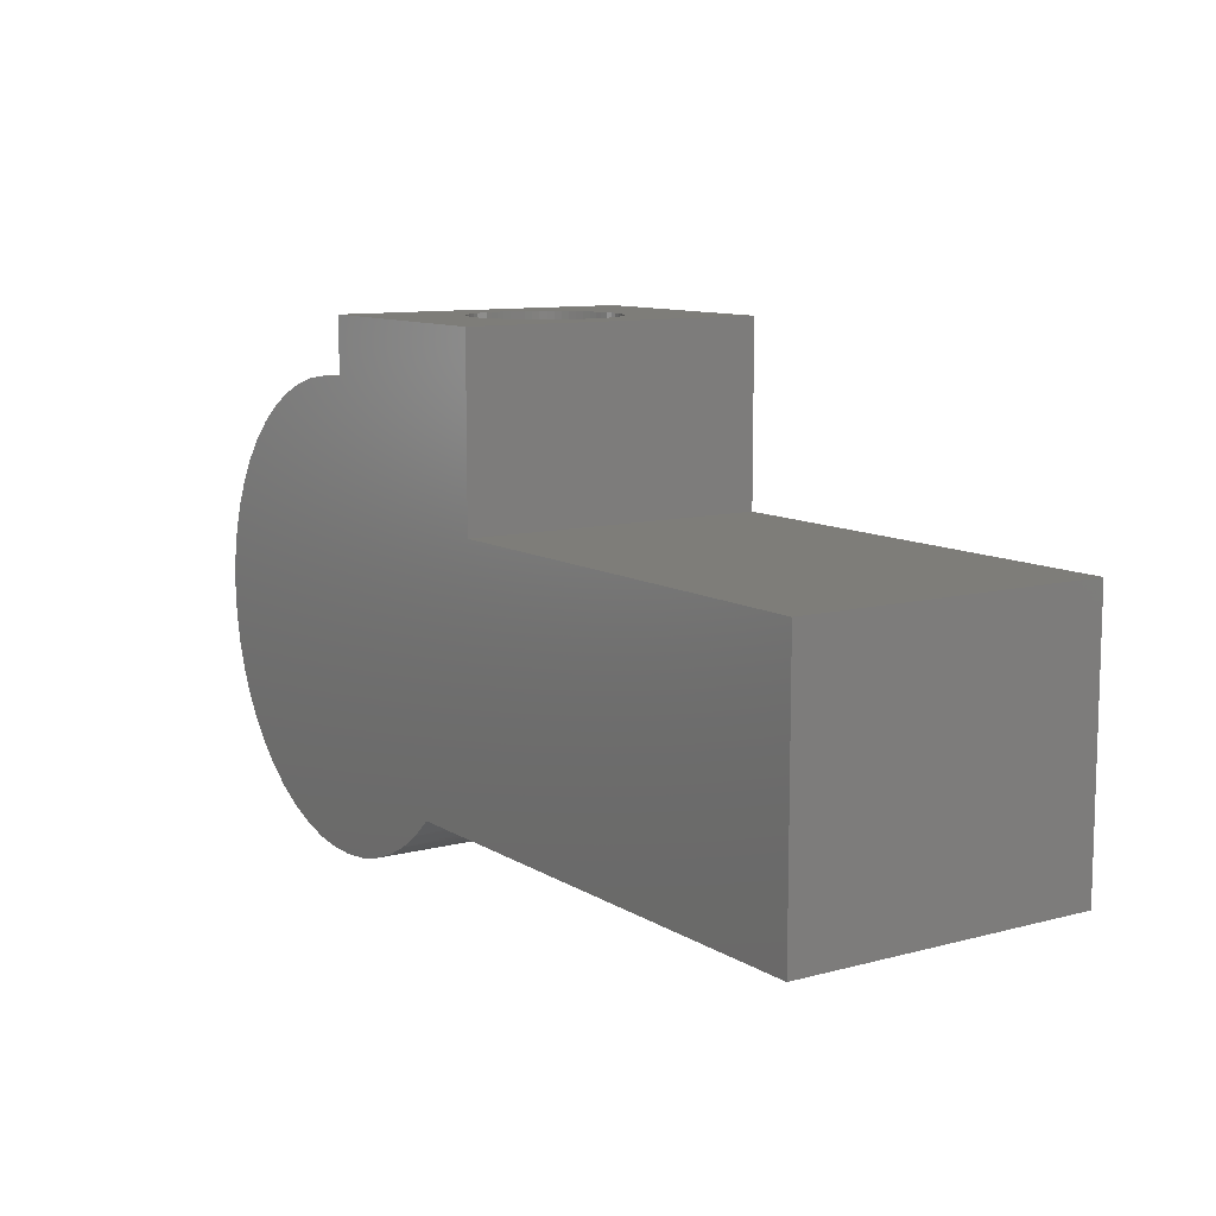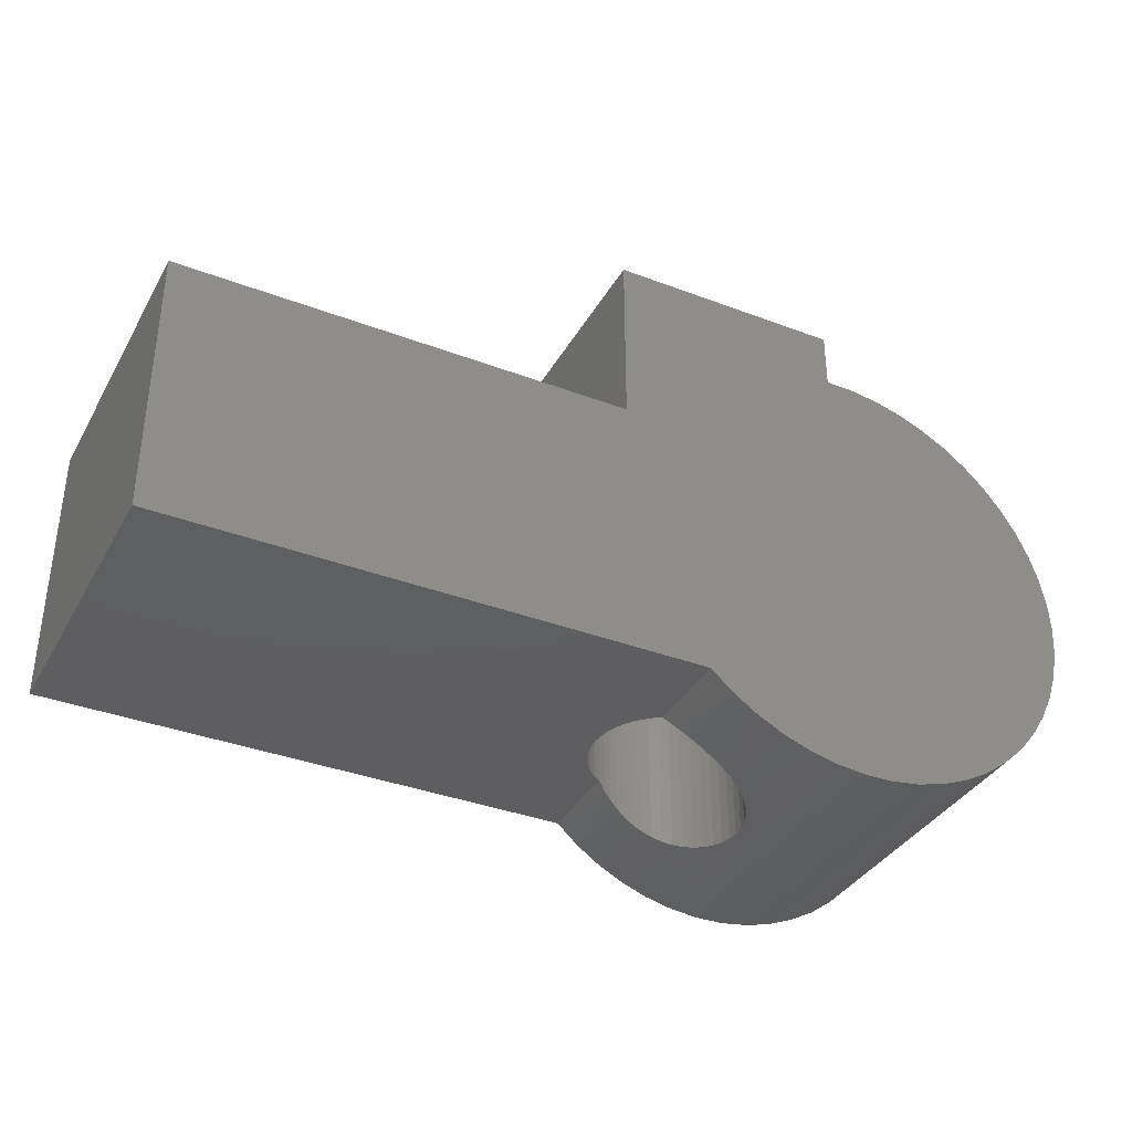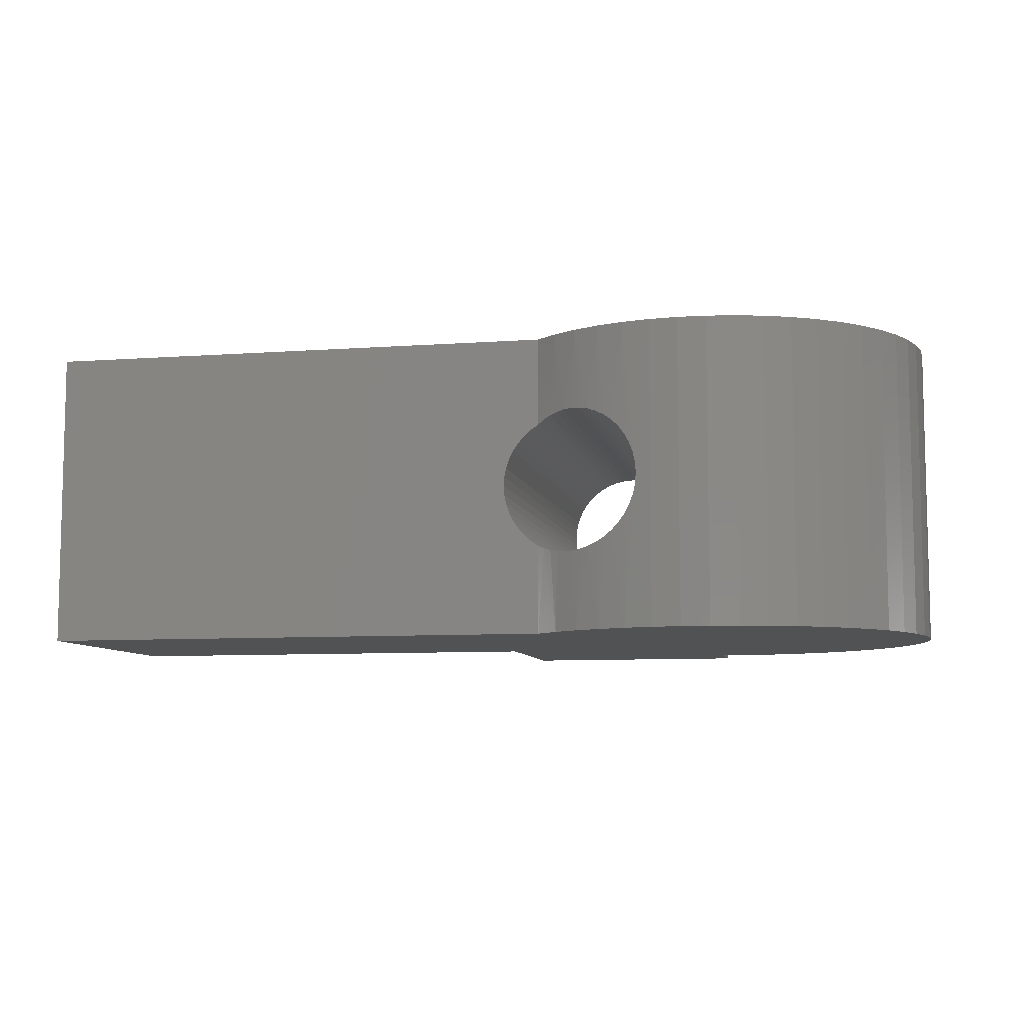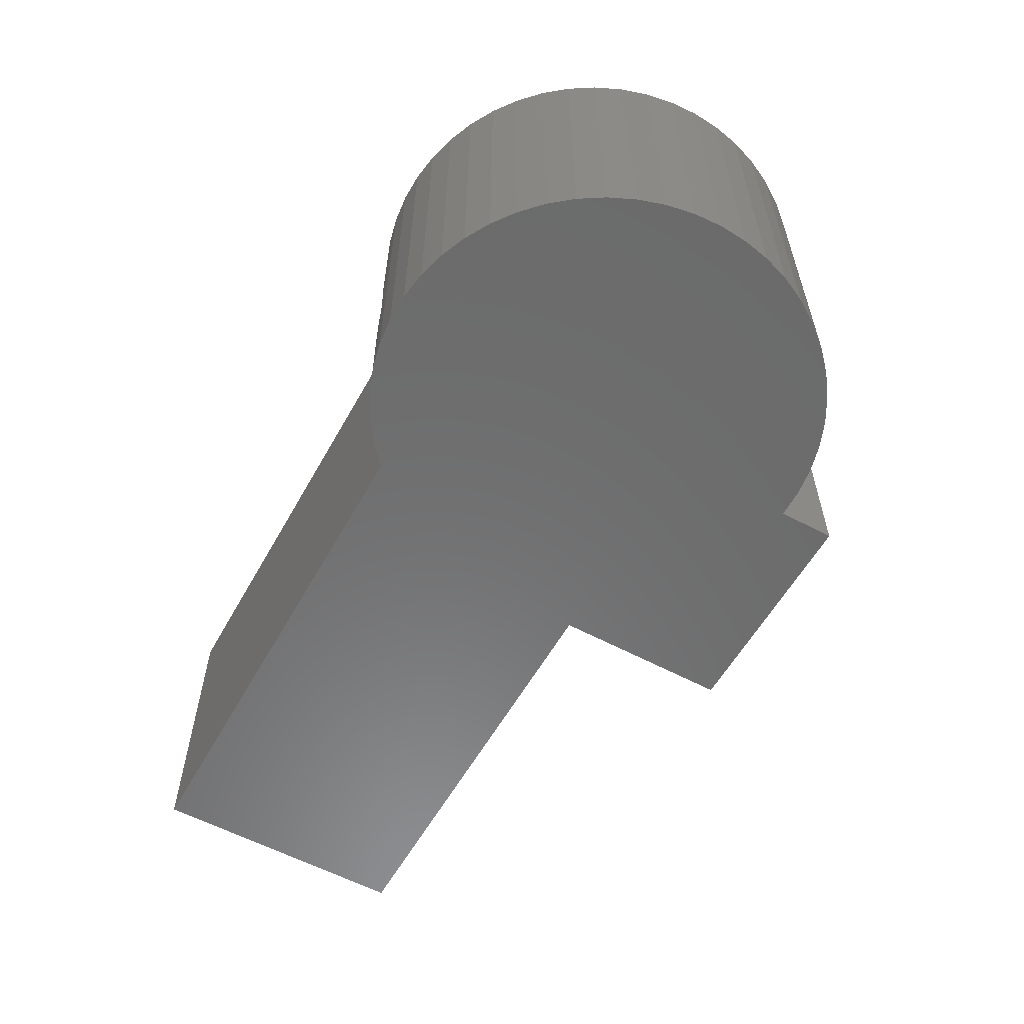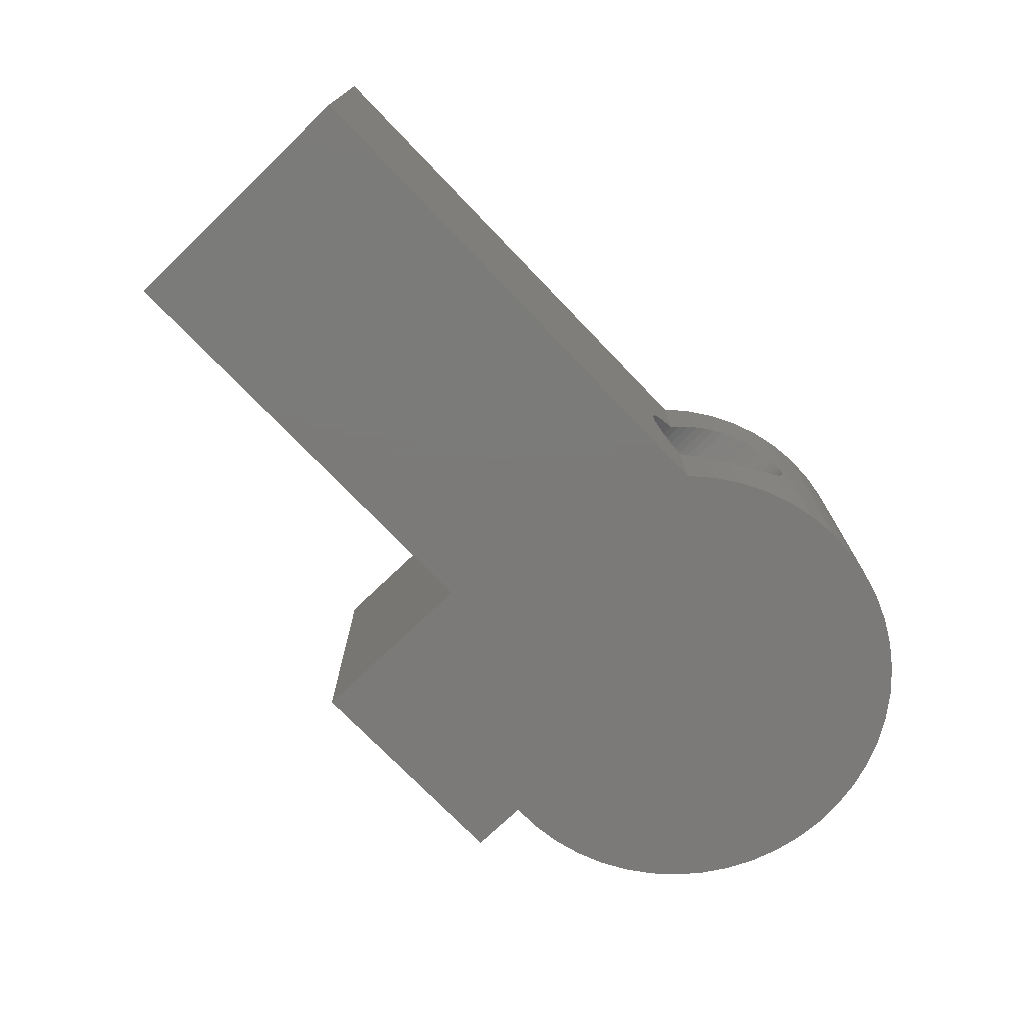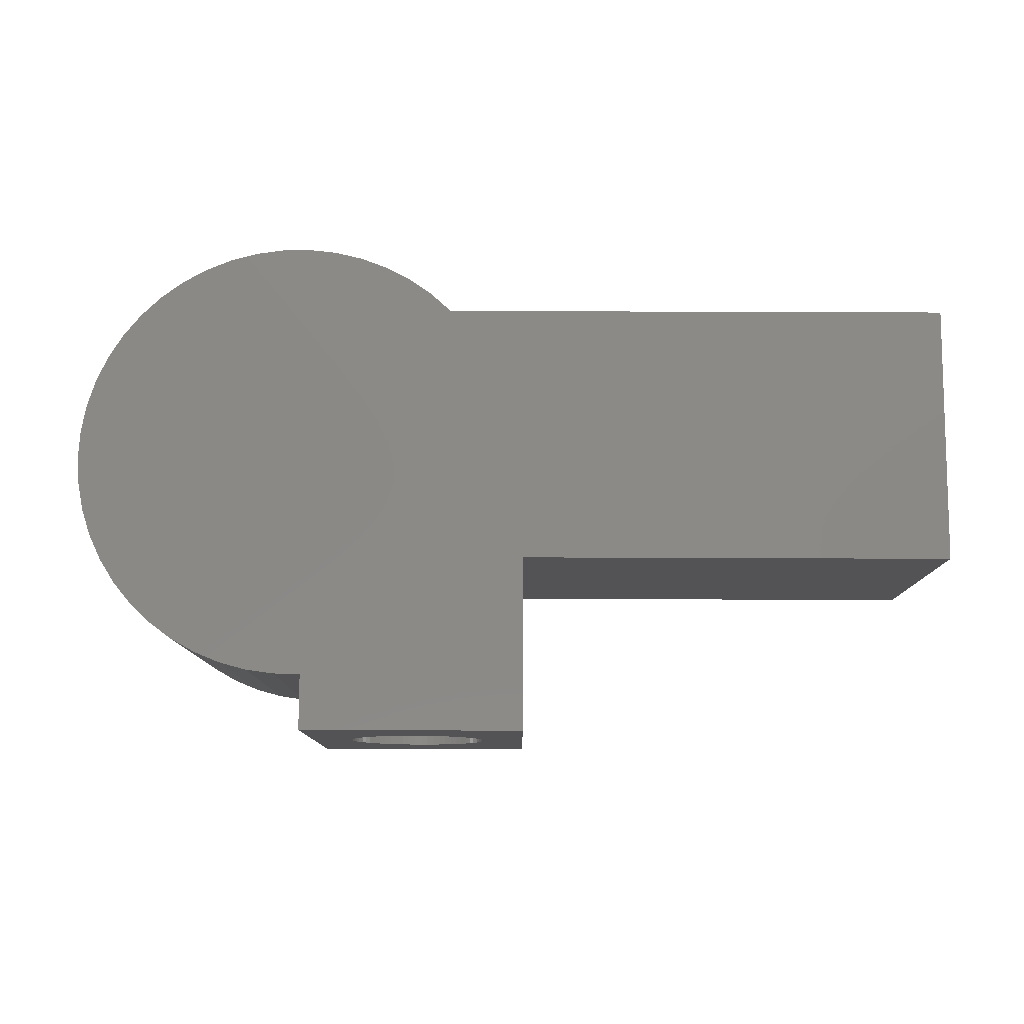
<metadata>
{"format":"stl","ext":"stl","renderer":"f3d","projection":"perspective","resolution":1024,"background":"white","views":[{"elev":10.2,"azim":-123.9,"up":"+Y"},{"elev":-36.3,"azim":-26.3,"up":"+Y"},{"elev":-8.0,"azim":11.6,"up":"+Z"},{"elev":-58.0,"azim":60.9,"up":"+Z"},{"elev":-73.8,"azim":-46.2,"up":"+Z"},{"elev":79.2,"azim":-179.8,"up":"+Z"}]}
</metadata>
<code>
# stl→obj: 188 verts, 376 faces
v -3.487 7.5 -1.896
v -3.672 7.5 -1.868
v -3.653 -4.76 -1.872
v -3.433 -4.921 -1.9
v -3.3 7.5 -1.905
v -3.21 -5.069 -1.903
v -3.113 7.5 -1.896
v -2.975 -5.21 -1.877
v -2.928 7.5 -1.868
v -2.734 -5.341 -1.819
v -2.747 7.5 -1.823
v -2.571 7.5 -1.76
v -3.853 7.5 -1.823
v -3.867 -4.588 -1.818
v -1.432 7.5 -0.3716
v -1.477 7.5 -0.553
v -1.474 -5.816 -0.5419
v -1.415 -5.831 -0.2702
v -1.404 7.5 -0.1867
v -1.395 -5.836 -1.104e-15
v -1.395 7.5 0
v -1.404 7.5 0.1867
v -1.415 -5.831 0.2702
v -1.432 7.5 0.3716
v -1.474 -5.816 0.5419
v -1.477 7.5 0.553
v -1.54 7.5 0.729
v -1.54 7.5 -0.729
v -1.573 -5.79 -0.8038
v -1.573 -5.79 0.8038
v -1.62 7.5 0.898
v -1.708 -5.752 1.046
v -1.716 7.5 1.058
v -1.827 7.5 1.209
v -4.029 7.5 1.76
v -3.853 7.5 1.823
v -3.867 -4.588 1.818
v -4.071 -4.407 1.742
v -4.198 7.5 1.68
v -4.263 -4.222 1.644
v -4.358 7.5 1.584
v -4.468 -4.222 1.505
v -4.509 7.5 1.473
v -4.654 -4.222 1.34
v -4.647 7.5 1.347
v -4.773 7.5 1.209
v -3.672 7.5 1.868
v -3.653 -4.76 1.872
v -3.487 7.5 1.896
v -3.433 -4.921 1.9
v -4.816 -4.222 1.154
v -4.884 7.5 1.058
v -4.953 -4.222 0.9471
v -4.98 7.5 0.898
v -5.062 -4.222 0.7247
v -5.06 7.5 0.729
v -5.123 7.5 0.553
v -5.141 -4.222 0.4901
v -5.168 7.5 0.3716
v -5.189 -4.222 0.2471
v -5.196 7.5 0.1867
v -5.205 -4.222 -2.333e-16
v -5.205 7.5 -2.333e-16
v -5.196 7.5 -0.1867
v -5.189 -4.222 -0.2471
v -5.168 7.5 -0.3716
v -5.141 -4.222 -0.4901
v -5.123 7.5 -0.553
v -5.062 -4.222 -0.7247
v -5.06 7.5 -0.729
v -4.98 7.5 -0.898
v -4.953 -4.222 -0.9471
v -4.884 7.5 -1.058
v -4.816 -4.222 -1.154
v -4.773 7.5 -1.209
v -4.654 -4.222 -1.34
v -4.647 7.5 -1.347
v -4.509 7.5 -1.473
v -4.468 -4.222 -1.505
v -4.358 7.5 -1.584
v -4.263 -4.222 -1.644
v -4.198 7.5 -1.68
v -4.071 -4.407 -1.742
v -4.029 7.5 -1.76
v -3.3 7.5 1.905
v -3.21 -5.069 1.903
v -3.113 7.5 1.896
v -2.975 -5.21 1.877
v -2.928 7.5 1.868
v -2.734 -5.341 1.819
v -2.747 7.5 1.823
v -2.571 7.5 1.76
v -2.495 -5.457 1.727
v -2.402 7.5 1.68
v -2.267 -5.555 1.6
v -2.242 7.5 1.584
v -2.091 7.5 1.473
v -2.057 -5.636 1.443
v -1.953 7.5 1.347
v -1.872 -5.701 1.26
v -1.62 7.5 -0.898
v -1.708 -5.752 -1.046
v -1.716 7.5 -1.058
v -1.827 7.5 -1.209
v -1.872 -5.701 -1.26
v -1.953 7.5 -1.347
v -2.057 -5.636 -1.443
v -2.091 7.5 -1.473
v -2.242 7.5 -1.584
v -2.267 -5.555 -1.6
v -2.402 7.5 -1.68
v -2.495 -5.457 -1.727
v -4.263 -4.222 -4
v -18 -4.222 -4
v -18 -4.222 4
v -4.263 -4.222 4
v -6.319 2.778 -4
v -6.319 2.778 4
v -6.319 7.5 -4
v -6.319 7.5 4
v -0.2769 5.994 4
v -0.2769 5.994 -4
v -0.2769 7.5 4
v -0.2769 7.5 -4
v -3.707 -4.718 4
v -3.093 -5.141 4
v -2.432 -5.485 4
v -1.733 -5.744 4
v -1.007 -5.915 4
v -1.007 -5.915 -4
v -1.733 -5.744 -4
v -2.432 -5.485 -4
v -3.093 -5.141 -4
v -3.707 -4.718 -4
v -0.2662 -5.994 -4
v -0.2662 -5.994 4
v 0.4791 -5.981 -4
v 0.4791 -5.981 4
v 1.217 -5.875 -4
v 1.217 -5.875 4
v 1.936 -5.679 -4
v 1.936 -5.679 4
v 2.625 -5.395 -4
v 2.625 -5.395 4
v 3.274 -5.028 -4
v 3.274 -5.028 4
v 3.872 -4.583 -4
v 3.872 -4.583 4
v 4.411 -4.068 -4
v 4.411 -4.068 4
v 4.881 -3.489 -4
v 4.881 -3.489 4
v 5.276 -2.857 -4
v 5.276 -2.857 4
v 5.59 -2.181 -4
v 5.59 -2.181 4
v 5.817 -1.471 -4
v 5.817 -1.471 4
v 5.954 -0.7386 -4
v 5.954 -0.7386 4
v 6 0.005389 -4
v 6 0.005389 4
v 5.953 0.7493 -4
v 5.953 0.7493 4
v 5.814 1.482 -4
v 5.814 1.482 4
v 5.586 2.191 -4
v 5.586 2.191 4
v 5.271 2.867 -4
v 5.271 2.867 4
v 4.875 3.498 -4
v 4.875 3.498 4
v 4.403 4.076 -4
v 4.403 4.076 4
v 3.864 4.59 -4
v 3.864 4.59 4
v 3.265 5.034 -4
v 3.265 5.034 4
v 2.616 5.4 -4
v 2.616 5.4 4
v 1.926 5.683 -4
v 1.926 5.683 4
v 1.206 5.877 -4
v 1.206 5.877 4
v 0.4684 5.982 -4
v 0.4684 5.982 4
v -18 2.778 4
v -18 2.778 -4
f 1 2 3
f 4 1 3
f 4 5 1
f 4 6 5
f 5 6 7
f 7 6 8
f 9 8 10
f 11 10 12
f 11 9 10
f 3 13 14
f 3 2 13
f 15 16 17
f 18 15 17
f 18 19 15
f 18 20 19
f 19 20 21
f 21 20 22
f 22 20 23
f 24 23 25
f 26 25 27
f 26 24 25
f 17 28 29
f 17 16 28
f 25 30 27
f 27 30 31
f 31 30 32
f 33 32 34
f 33 31 32
f 35 36 37
f 38 35 37
f 38 39 35
f 38 40 39
f 39 40 41
f 41 40 42
f 43 42 44
f 45 44 46
f 45 43 44
f 37 47 48
f 37 36 47
f 48 49 50
f 48 47 49
f 44 51 46
f 46 51 52
f 52 51 53
f 54 53 55
f 56 55 57
f 56 54 55
f 55 58 57
f 57 58 59
f 59 58 60
f 61 60 62
f 63 62 64
f 63 61 62
f 62 65 64
f 64 65 66
f 66 65 67
f 68 67 69
f 70 69 71
f 70 68 69
f 69 72 71
f 71 72 73
f 73 72 74
f 75 74 76
f 77 76 78
f 77 75 76
f 76 79 78
f 78 79 80
f 80 79 81
f 82 81 83
f 84 83 14
f 13 84 14
f 61 59 60
f 54 52 53
f 43 41 42
f 49 85 50
f 50 85 86
f 86 85 87
f 88 87 89
f 90 89 91
f 92 90 91
f 92 93 90
f 92 94 93
f 93 94 95
f 95 94 96
f 97 95 96
f 97 98 95
f 97 99 98
f 98 99 100
f 100 99 34
f 32 100 34
f 24 22 23
f 28 101 29
f 29 101 102
f 102 101 103
f 104 102 103
f 104 105 102
f 104 106 105
f 105 106 107
f 107 106 108
f 109 107 108
f 109 110 107
f 109 111 110
f 110 111 112
f 112 111 12
f 10 112 12
f 9 7 8
f 84 82 83
f 82 80 81
f 75 73 74
f 68 66 67
f 90 88 89
f 86 87 88
f 81 79 113
f 113 79 76
f 74 113 76
f 74 114 113
f 74 72 114
f 114 72 69
f 67 114 69
f 67 65 114
f 114 65 62
f 115 62 60
f 58 115 60
f 58 55 115
f 115 55 53
f 51 115 53
f 51 116 115
f 51 44 116
f 116 44 42
f 40 116 42
f 115 114 62
f 117 118 119
f 119 118 120
f 121 122 123
f 123 122 124
f 64 119 63
f 64 66 119
f 119 66 68
f 70 119 68
f 70 71 119
f 119 71 73
f 75 119 73
f 75 77 119
f 119 77 78
f 80 119 78
f 80 82 119
f 119 82 84
f 13 119 84
f 13 2 119
f 119 2 1
f 5 119 1
f 5 124 119
f 5 7 124
f 124 7 9
f 11 124 9
f 11 12 124
f 124 12 111
f 109 124 111
f 109 108 124
f 124 108 106
f 104 124 106
f 104 103 124
f 124 103 101
f 28 124 101
f 28 16 124
f 124 16 15
f 19 124 15
f 19 21 124
f 124 21 123
f 123 21 22
f 24 123 22
f 24 26 123
f 123 26 27
f 31 123 27
f 31 33 123
f 123 33 34
f 99 123 34
f 99 97 123
f 123 97 96
f 94 123 96
f 94 92 123
f 123 92 91
f 89 123 91
f 89 87 123
f 123 87 85
f 120 85 49
f 47 120 49
f 47 36 120
f 120 36 35
f 39 120 35
f 39 41 120
f 120 41 43
f 45 120 43
f 45 46 120
f 120 46 52
f 54 120 52
f 54 56 120
f 120 56 57
f 59 120 57
f 59 61 120
f 120 61 63
f 119 120 63
f 120 123 85
f 40 38 116
f 116 38 125
f 125 38 37
f 48 125 37
f 48 50 125
f 125 50 126
f 126 50 86
f 88 126 86
f 88 90 126
f 126 90 127
f 127 90 93
f 95 127 93
f 95 98 127
f 127 98 128
f 128 98 100
f 32 128 100
f 32 30 128
f 128 30 25
f 129 25 23
f 20 129 23
f 20 130 129
f 20 18 130
f 130 18 17
f 131 17 29
f 102 131 29
f 102 105 131
f 131 105 107
f 132 107 110
f 112 132 110
f 112 10 132
f 132 10 133
f 133 10 8
f 6 133 8
f 6 4 133
f 133 4 134
f 134 4 3
f 14 134 3
f 14 83 134
f 134 83 113
f 113 83 81
f 132 131 107
f 131 130 17
f 130 135 129
f 129 135 136
f 136 135 137
f 138 137 139
f 140 139 141
f 142 141 143
f 144 143 145
f 146 145 147
f 148 147 149
f 150 149 151
f 152 151 153
f 154 153 155
f 156 155 157
f 158 157 159
f 160 159 161
f 162 161 163
f 164 163 165
f 166 165 167
f 168 167 169
f 170 169 171
f 172 171 173
f 174 173 175
f 176 175 177
f 178 177 179
f 180 179 181
f 182 181 183
f 184 183 185
f 186 185 122
f 121 186 122
f 186 184 185
f 184 182 183
f 182 180 181
f 180 178 179
f 178 176 177
f 176 174 175
f 174 172 173
f 172 170 171
f 170 168 169
f 168 166 167
f 166 164 165
f 164 162 163
f 162 160 161
f 160 158 159
f 158 156 157
f 156 154 155
f 154 152 153
f 152 150 151
f 150 148 149
f 148 146 147
f 146 144 145
f 144 142 143
f 142 140 141
f 140 138 139
f 138 136 137
f 129 128 25
f 136 138 129
f 129 138 140
f 128 140 142
f 127 142 144
f 126 144 146
f 125 146 148
f 116 148 150
f 152 116 150
f 152 154 116
f 116 154 156
f 158 116 156
f 158 160 116
f 116 160 118
f 115 118 187
f 115 116 118
f 125 126 146
f 126 127 144
f 127 128 142
f 128 129 140
f 160 162 118
f 118 162 164
f 166 118 164
f 166 168 118
f 118 168 170
f 172 118 170
f 172 174 118
f 118 174 176
f 178 118 176
f 178 121 118
f 178 180 121
f 121 180 182
f 184 121 182
f 184 186 121
f 123 120 121
f 121 120 118
f 125 148 116
f 117 188 118
f 118 188 187
f 115 187 114
f 114 187 188
f 124 122 119
f 119 122 117
f 117 122 177
f 175 117 177
f 175 173 117
f 117 173 171
f 169 117 171
f 169 167 117
f 117 167 165
f 163 117 165
f 163 161 117
f 117 161 159
f 113 159 157
f 155 113 157
f 155 153 113
f 113 153 151
f 149 113 151
f 149 147 113
f 113 147 134
f 134 147 145
f 133 145 143
f 132 143 141
f 131 141 139
f 130 139 137
f 135 130 137
f 185 183 122
f 122 183 181
f 179 122 181
f 179 177 122
f 130 131 139
f 131 132 141
f 132 133 143
f 133 134 145
f 159 113 117
f 117 113 114
f 188 117 114

</code>
